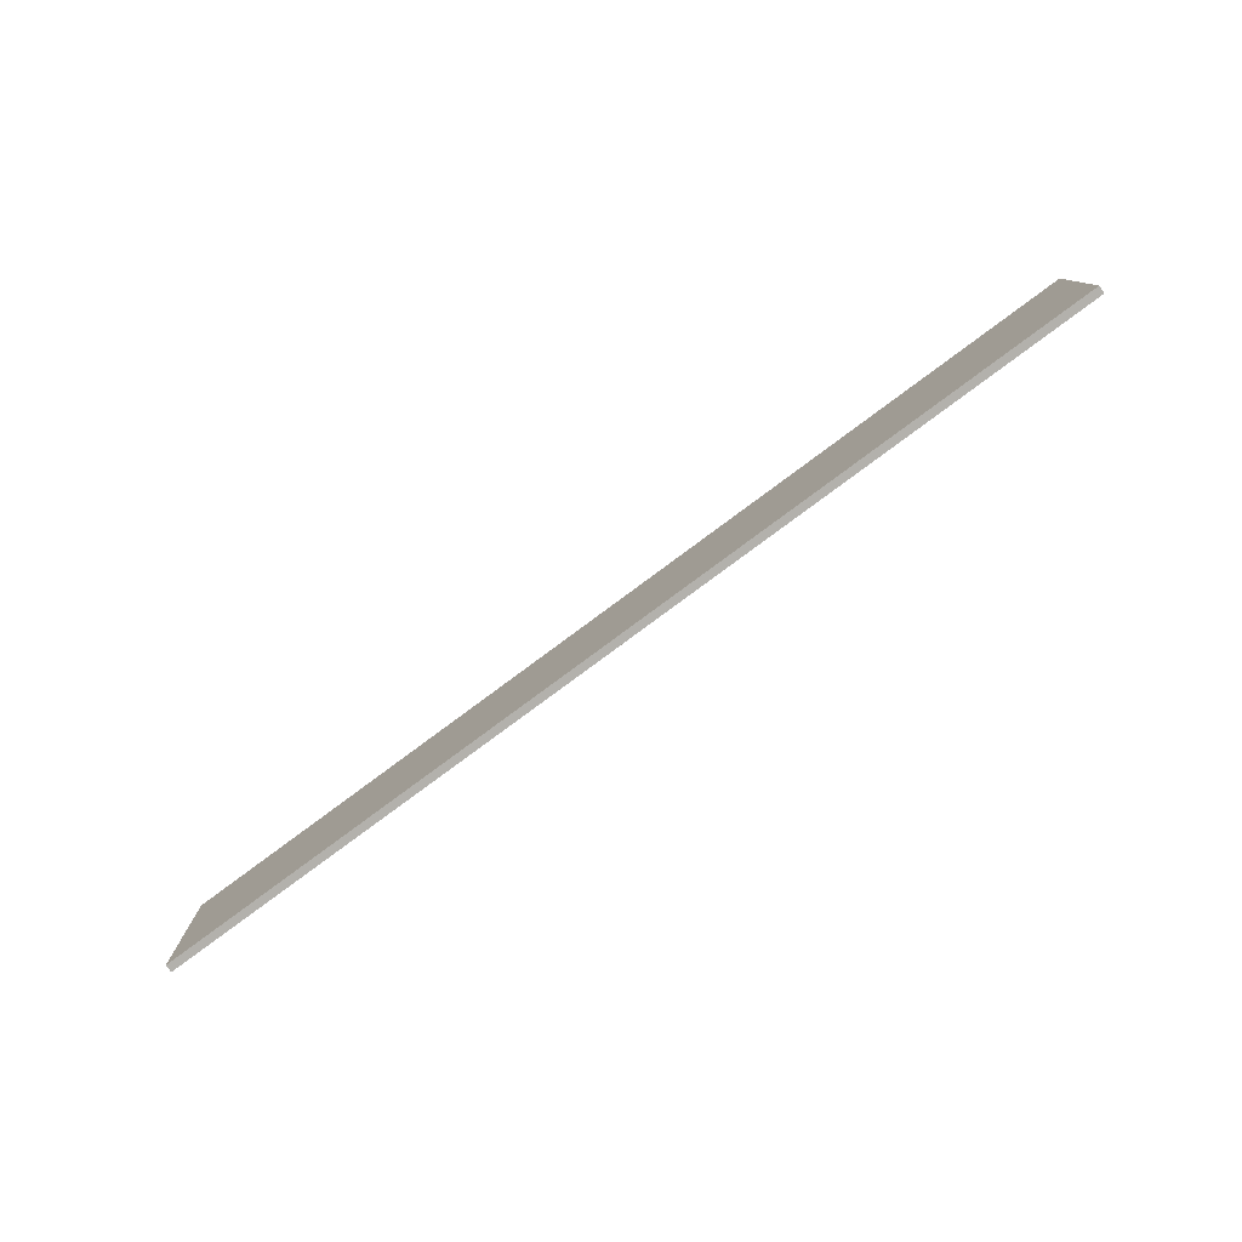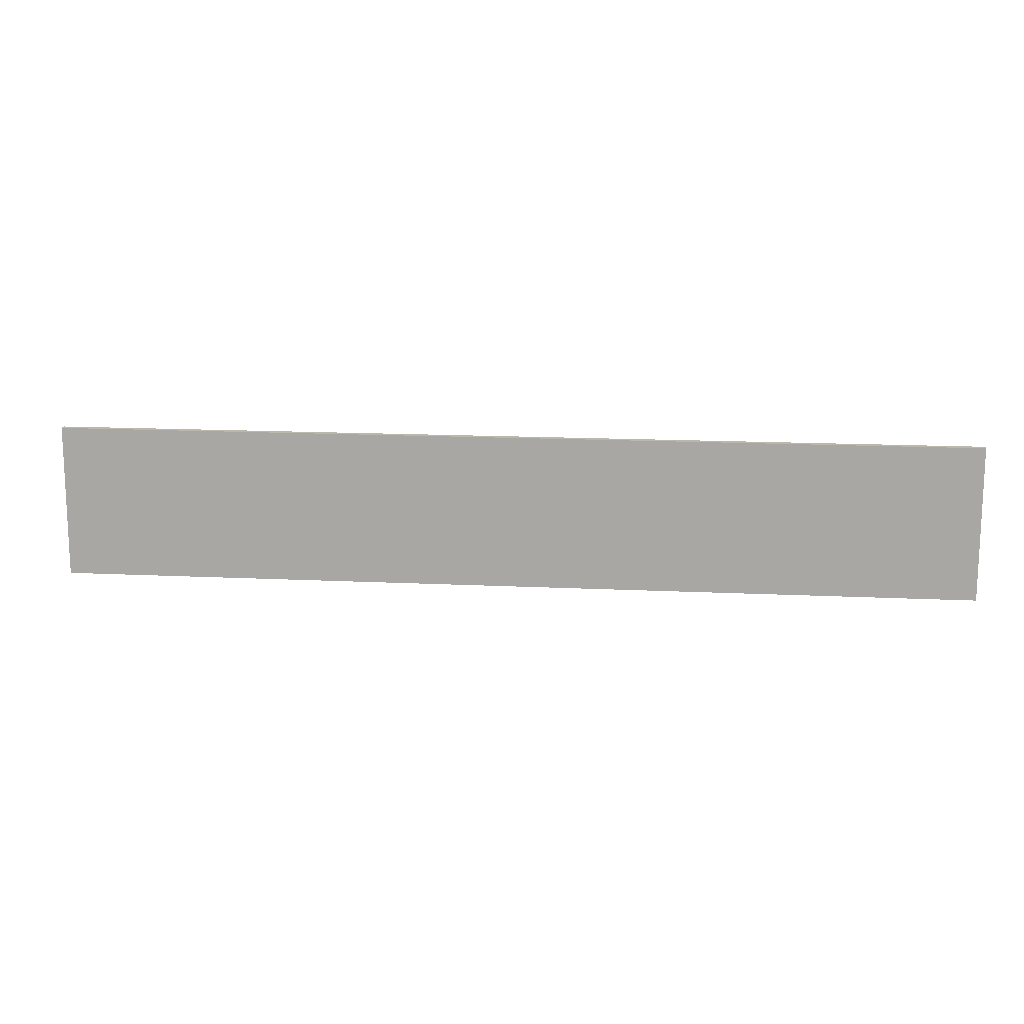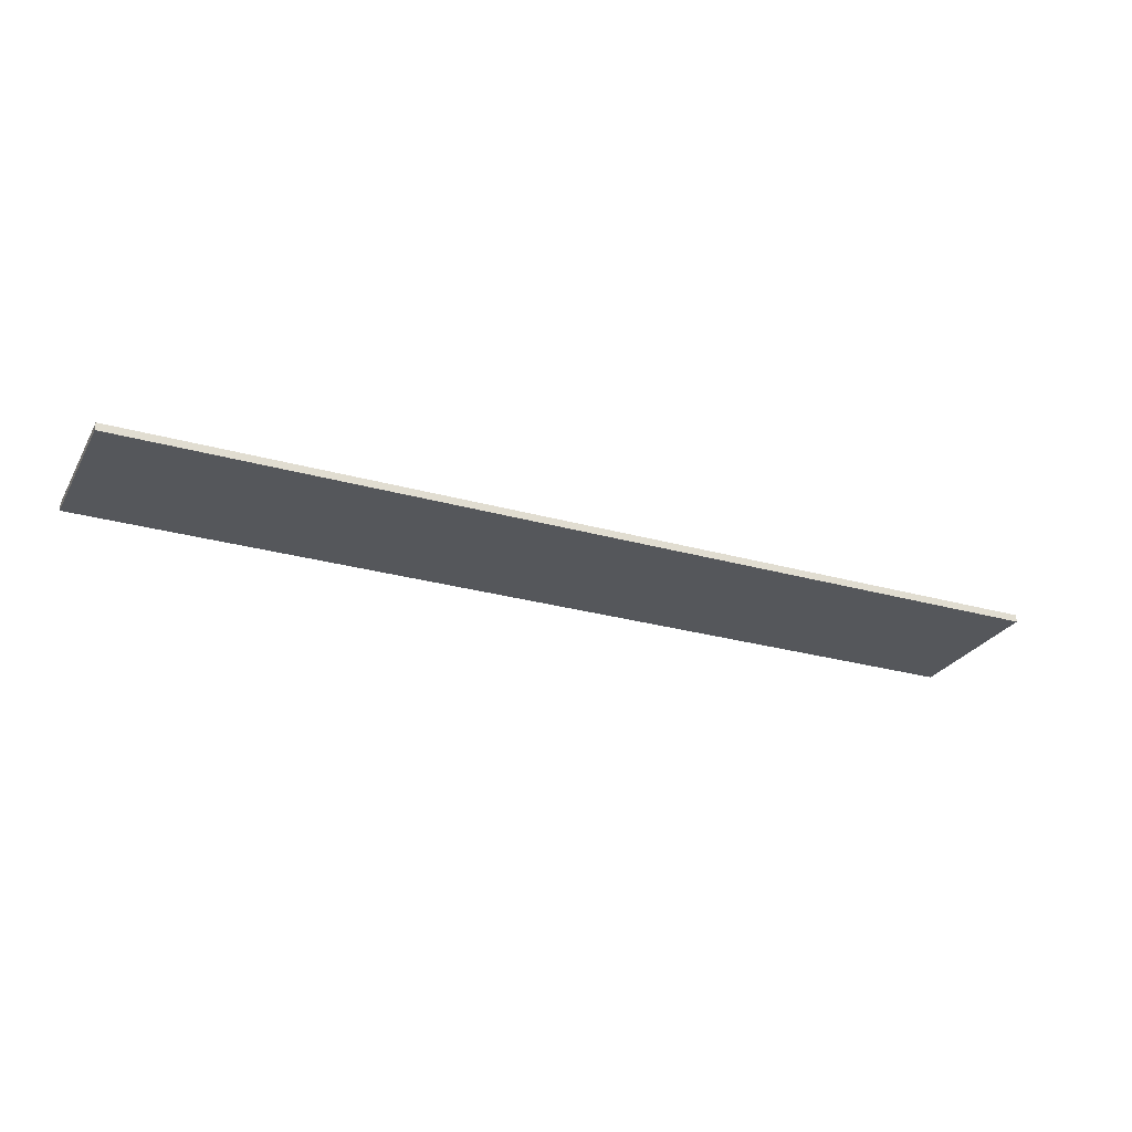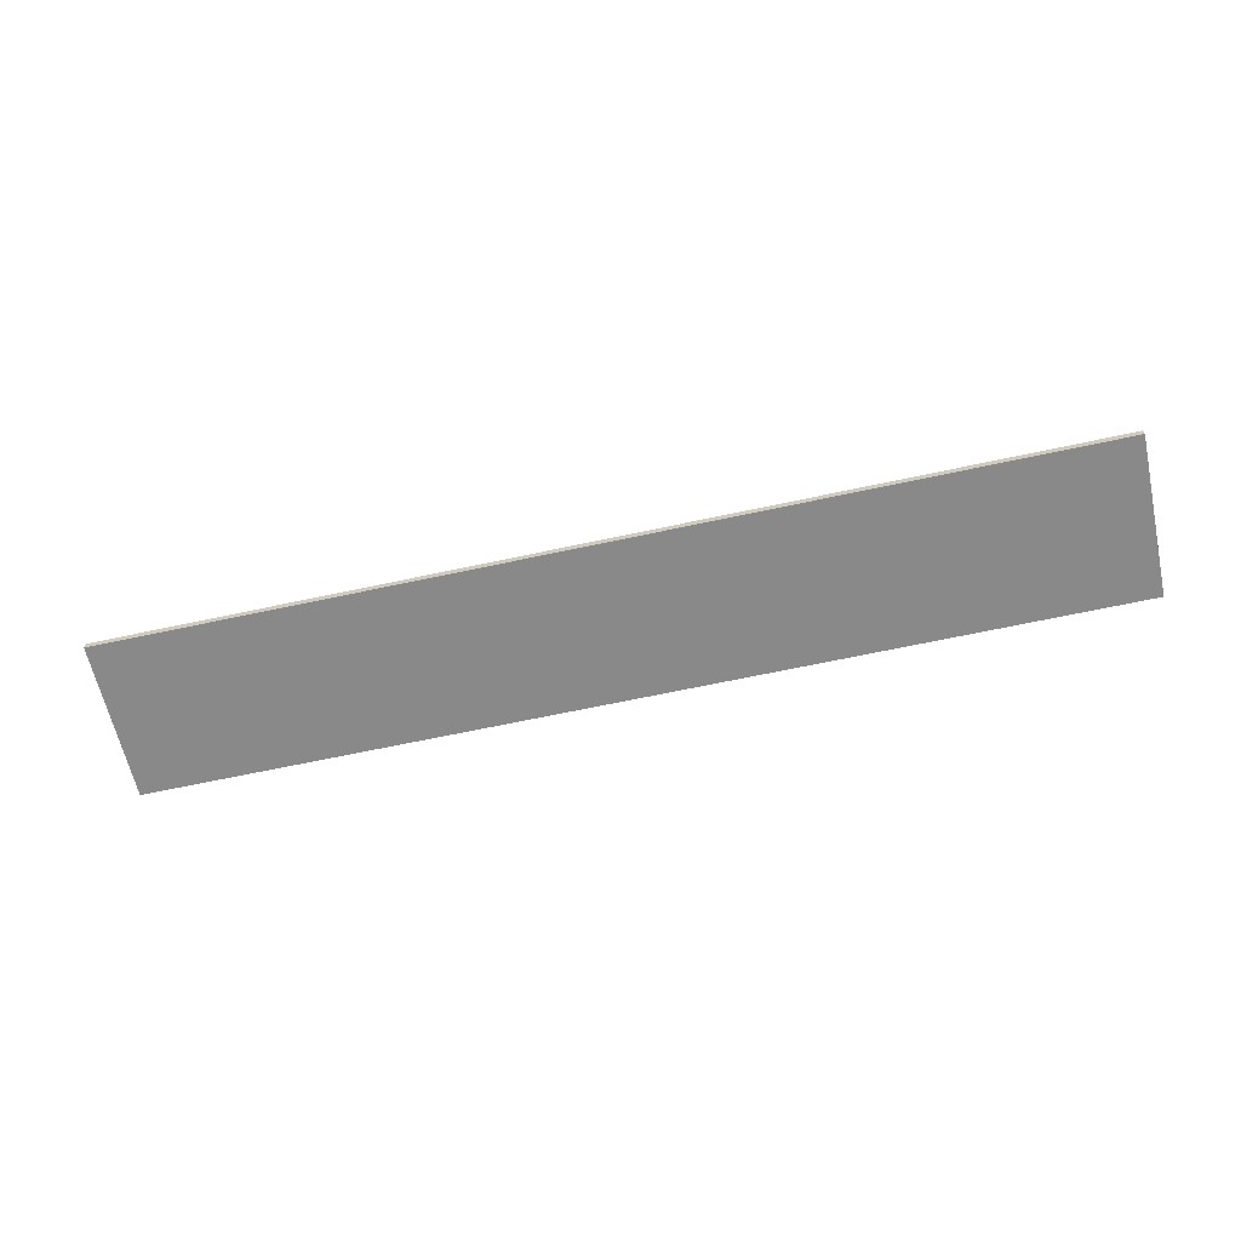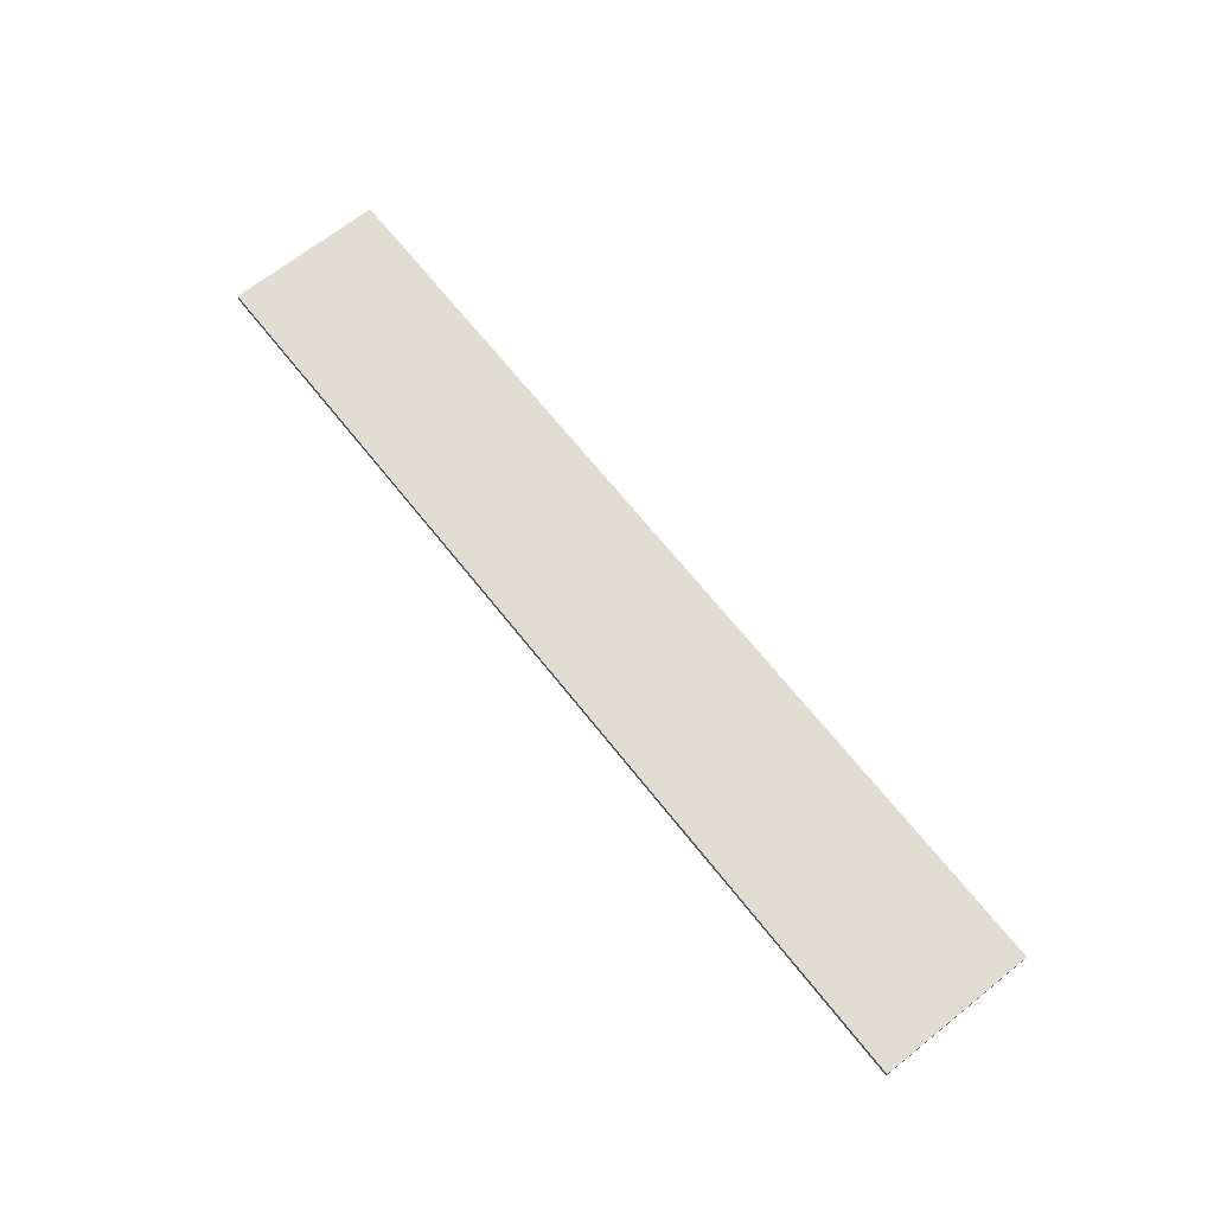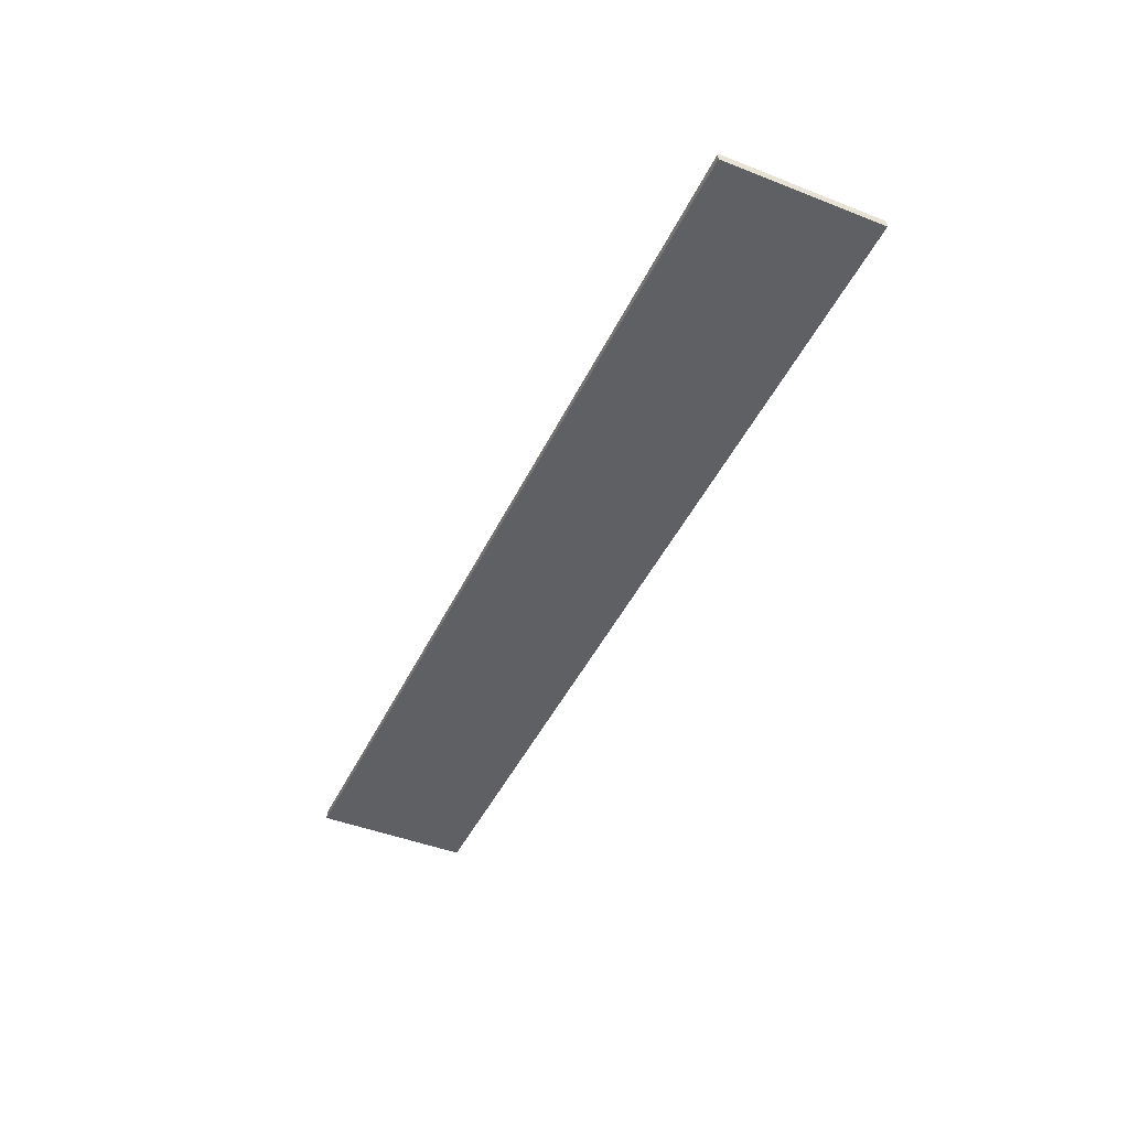
<metadata>
{"format":"obj","ext":"obj","renderer":"f3d","projection":"perspective","resolution":1024,"background":"white","views":[{"elev":-79.0,"azim":36.6,"up":"+Z"},{"elev":14.3,"azim":6.1,"up":"+Z"},{"elev":-26.7,"azim":156.0,"up":"+Y"},{"elev":-63.1,"azim":-167.5,"up":"+Y"},{"elev":68.3,"azim":51.5,"up":"+Y"},{"elev":-45.1,"azim":65.6,"up":"+Y"}]}
</metadata>
<code>
o
v -6.3 5.3 -46.8
v -6.3 5.3 -47.7
v -6.3 5.3 -48.6
v -6.3 5.3 -48.9
v -6.3 5.4 -46.8
v -6.3 5.4 -47.7
v -6.3 5.4 -48.6
v -6.3 5.4 -48.9
v 6.3 5.3 -46.8
v 6.3 5.3 -47.7
v 6.3 5.3 -48.6
v 6.3 5.3 -48.9
v 6.3 5.4 -46.8
v 6.3 5.4 -47.7
v 6.3 5.4 -48.6
v 6.3 5.4 -48.9
v -6.3 5.3 -46.8
v -6.3 5.4 -46.8
v 6.3 5.3 -46.8
v 6.3 5.4 -46.8
v -6.3 5.3 -48.9
v -6.3 5.4 -48.9
v 6.3 5.3 -48.9
v 6.3 5.4 -48.9
v -6.3 5.3 -46.8
v 6.3 5.3 -46.8
v -6.3 5.3 -47.7
v 6.3 5.3 -47.7
v -6.3 5.3 -48.6
v 6.3 5.3 -48.6
v -6.3 5.3 -48.9
v 6.3 5.3 -48.9
v -6.3 5.4 -46.8
v 6.3 5.4 -46.8
v -6.3 5.4 -47.7
v 6.3 5.4 -47.7
v -6.3 5.4 -48.6
v 6.3 5.4 -48.6
v -6.3 5.4 -48.9
v 6.3 5.4 -48.9
f 5 2 1
f 6 3 2
f 6 2 5
f 7 4 3
f 7 3 6
f 8 4 7
f 9 10 13
f 10 11 14
f 13 10 14
f 11 12 15
f 14 11 15
f 15 12 16
f 19 18 17
f 20 18 19
f 21 22 23
f 23 22 24
f 27 26 25
f 28 26 27
f 29 28 27
f 30 28 29
f 31 30 29
f 32 30 31
f 33 34 35
f 35 34 36
f 35 36 37
f 37 36 38
f 37 38 39
f 39 38 40

</code>
